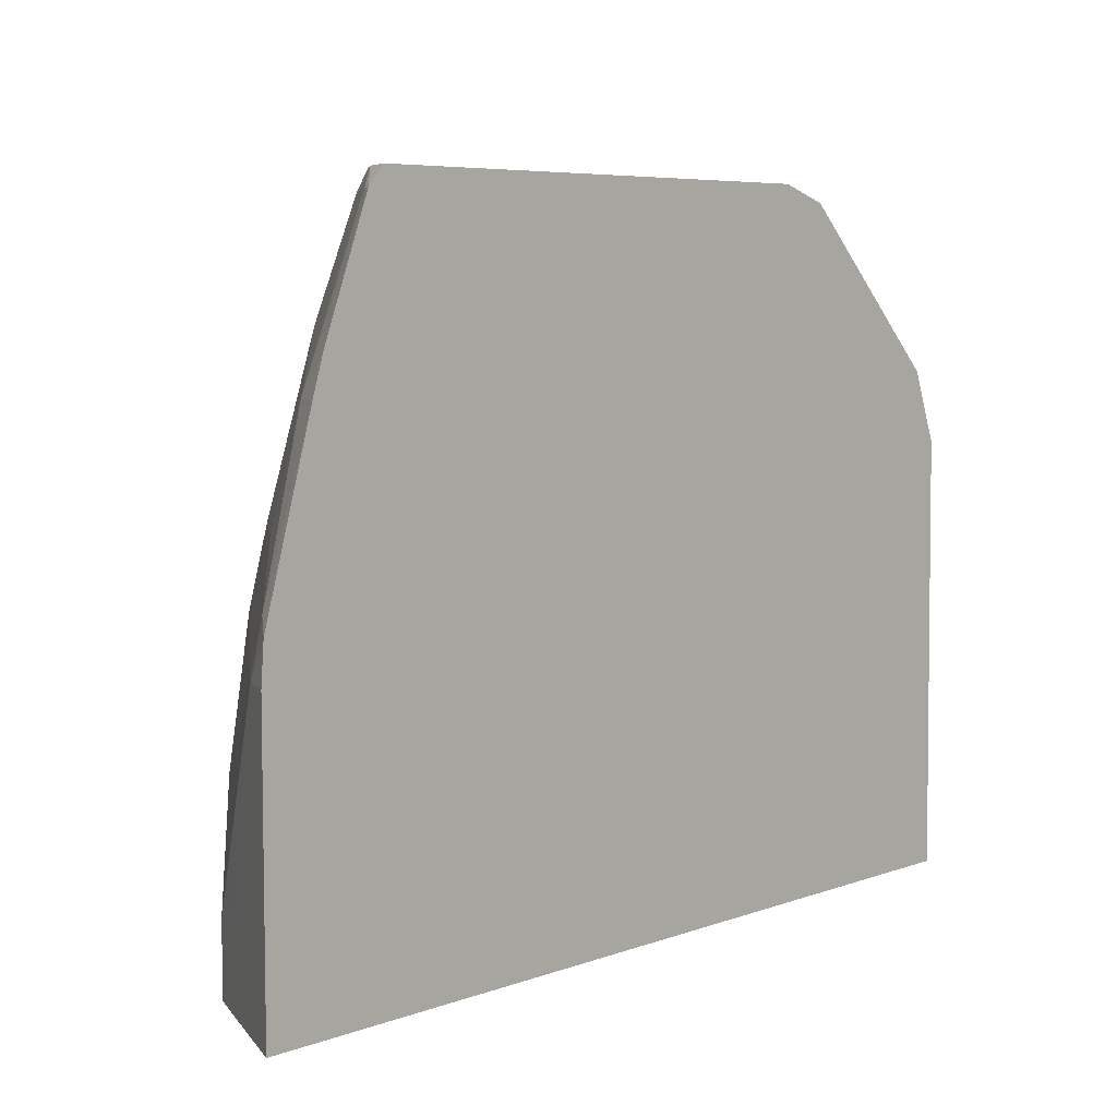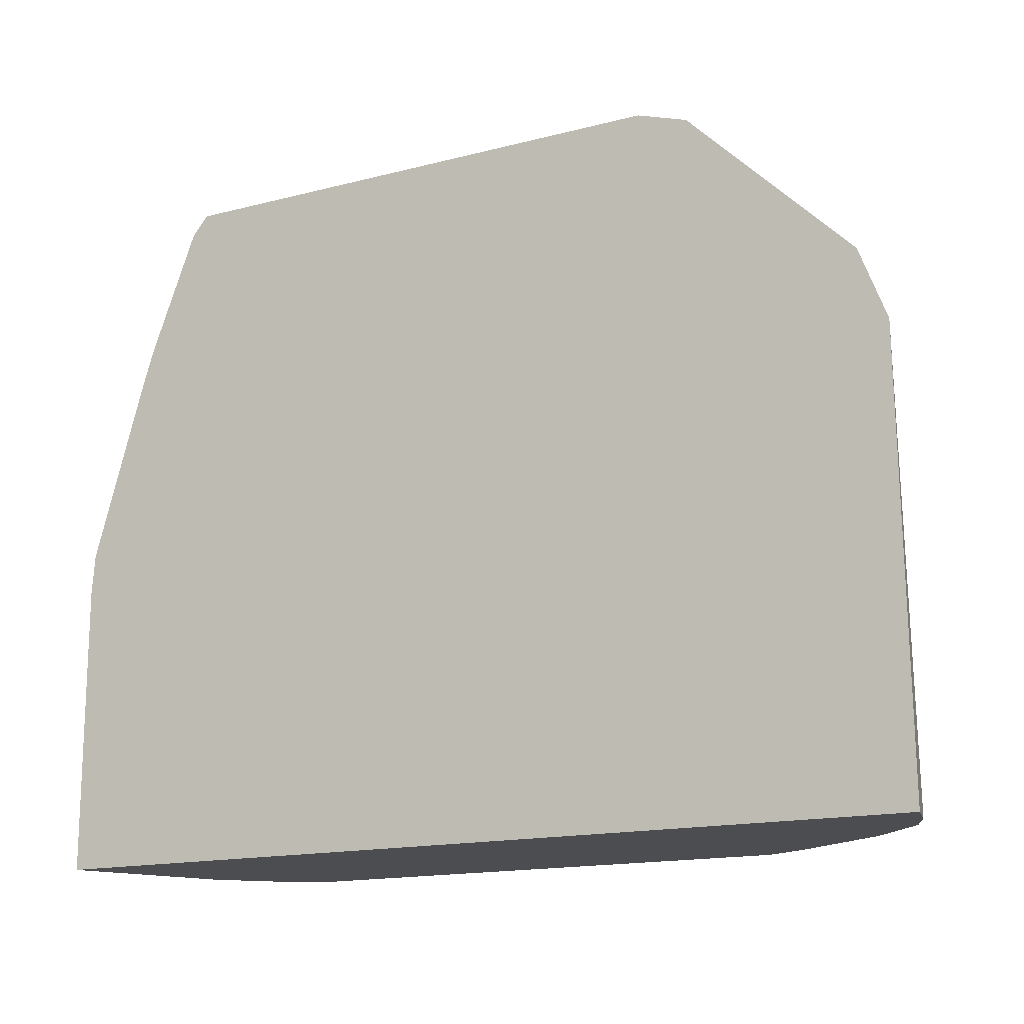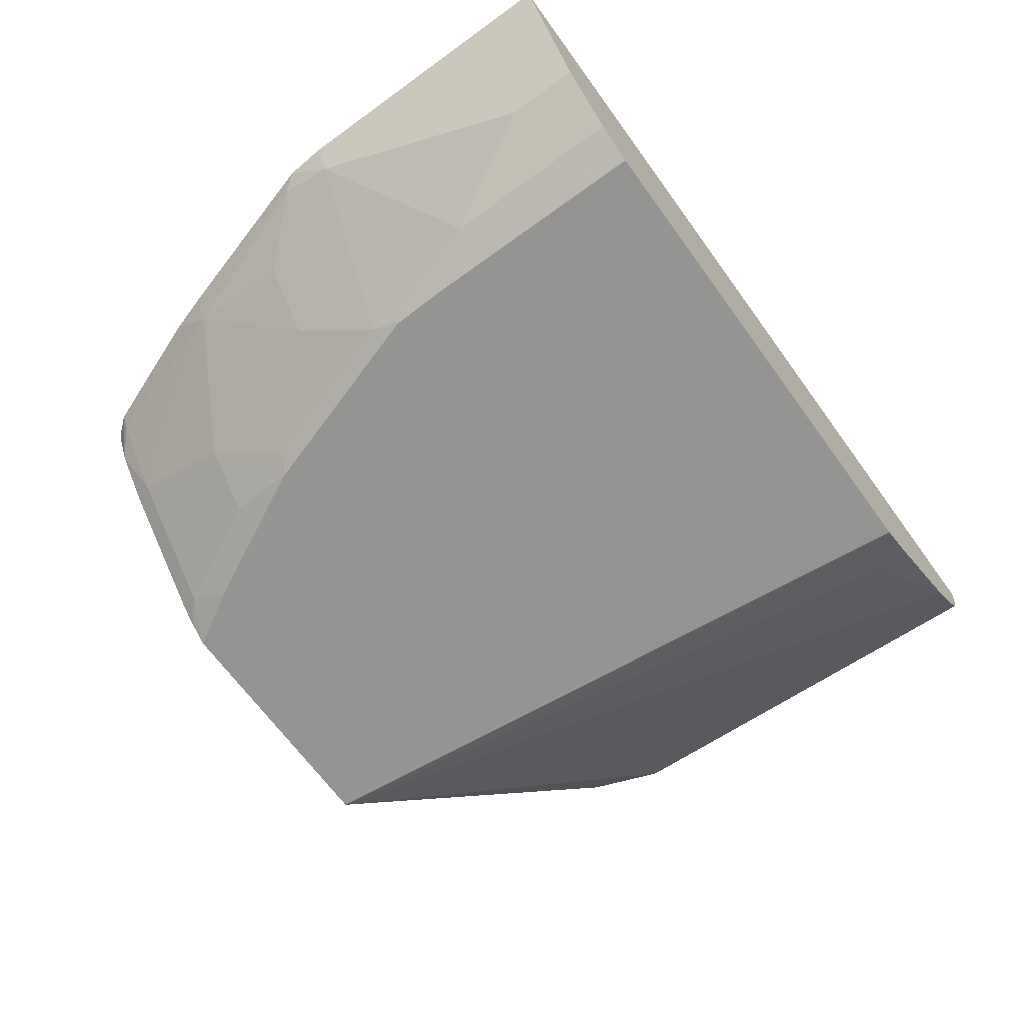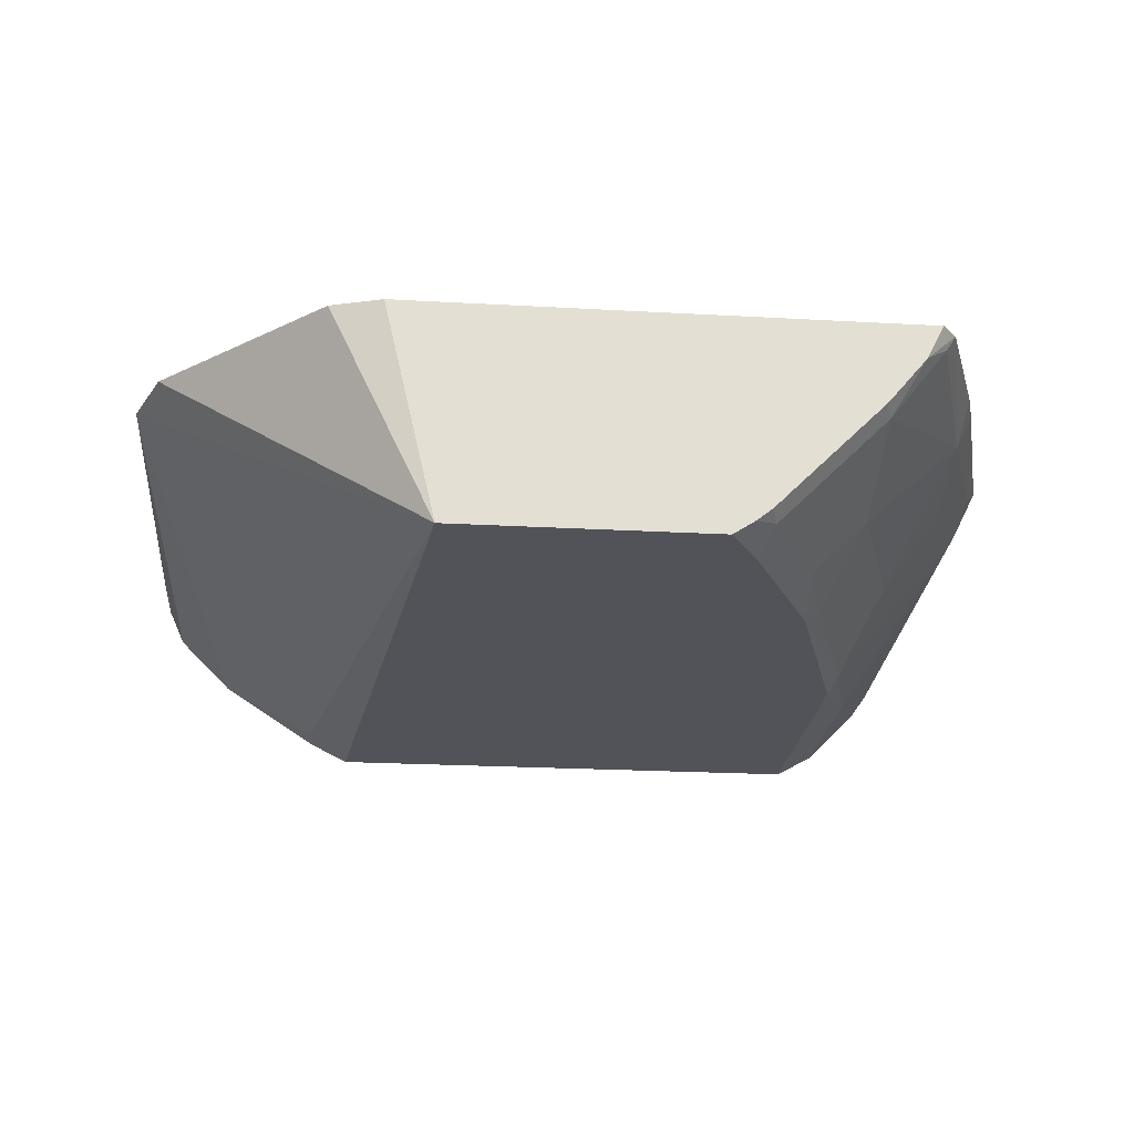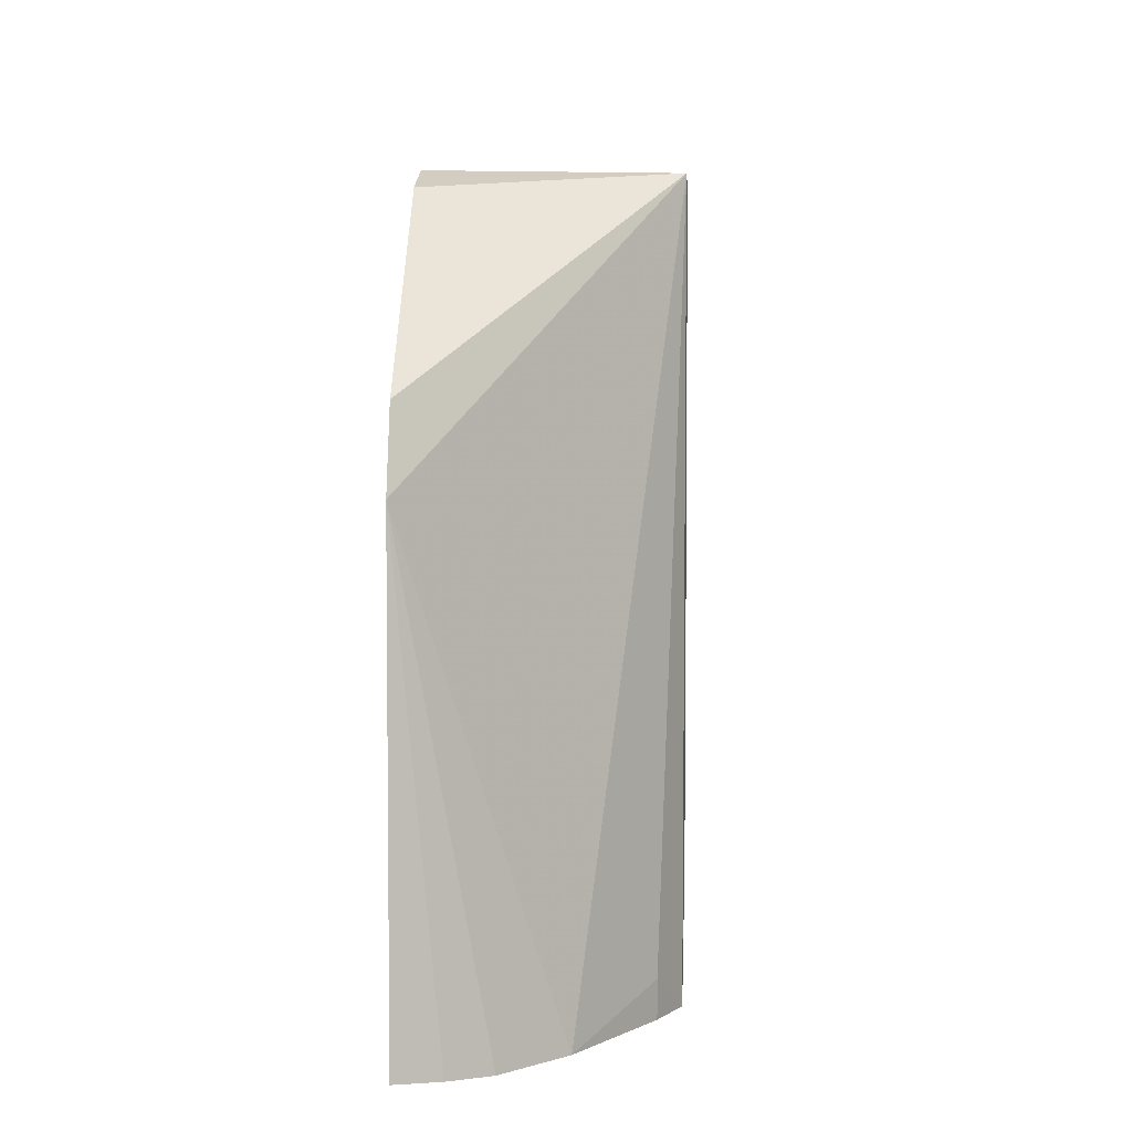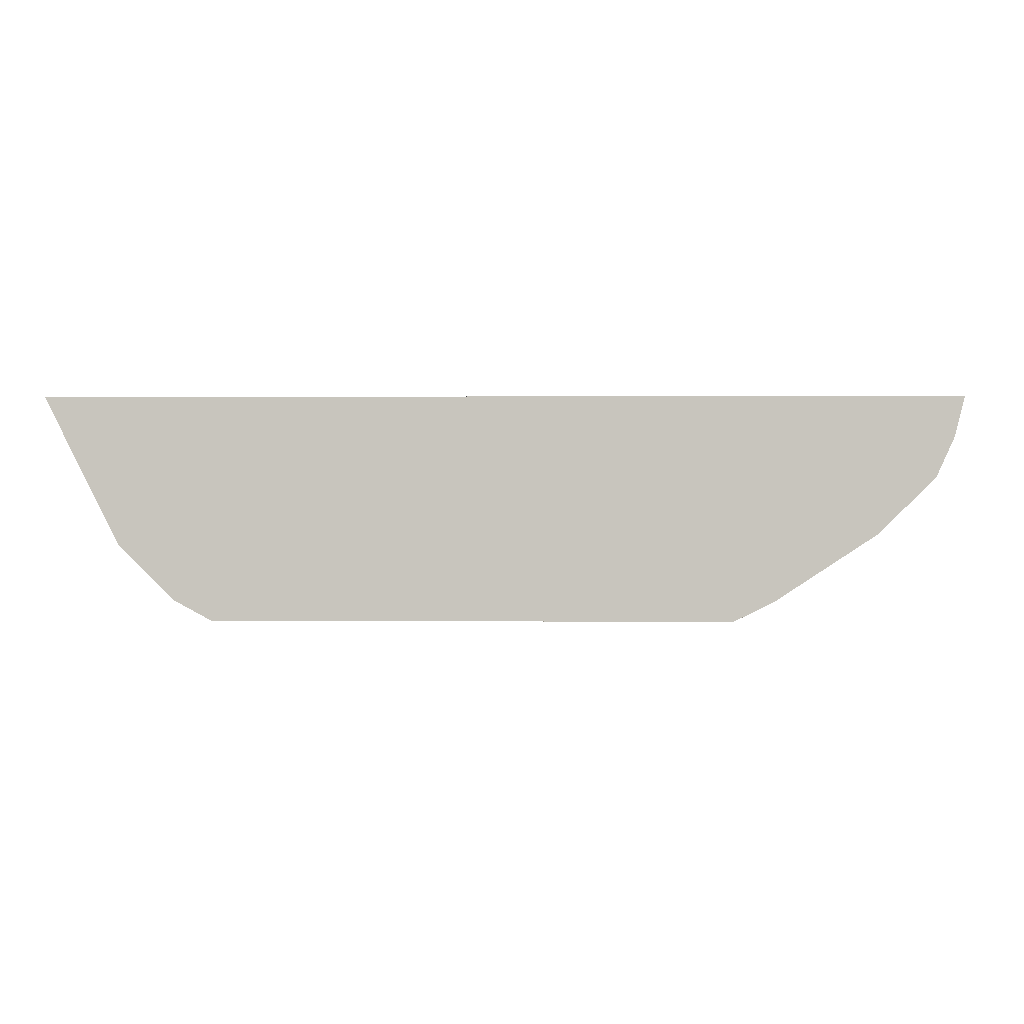
<metadata>
{"format":"obj","ext":"obj","renderer":"f3d","projection":"perspective","resolution":1024,"background":"white","views":[{"elev":6.4,"azim":133.4,"up":"+Z"},{"elev":-15.7,"azim":-151.5,"up":"+Z"},{"elev":-66.9,"azim":126.0,"up":"+Y"},{"elev":-22.7,"azim":-5.5,"up":"+Y"},{"elev":5.8,"azim":-87.0,"up":"+Z"},{"elev":-0.5,"azim":-178.4,"up":"+Y"}]}
</metadata>
<code>
v 0.5607 -0.1651 0.03232
v 0.5607 -0.1651 0.1325
v 0.5567 -0.1732 0.03232
v 0.2527 -0.1651 0.03232
v 0.5596 -0.1651 0.1462
v 0.555 -0.1766 0.1325
v 0.5424 -0.2018 0.05678
v 0.5379 -0.2107 0.03232
v 0.2562 -0.179 0.03232
v 0.2546 -0.1651 0.184
v 0.5558 -0.1703 0.1514
v 0.5418 -0.1651 0.2081
v 0.5171 -0.2333 0.09461
v 0.536 -0.2144 0.05678
v 0.5369 -0.1892 0.1703
v 0.5061 -0.2365 0.1419
v 0.536 -0.2144 0.03232
v 0.2621 -0.192 0.03232
v 0.264 -0.1651 0.209
v 0.2811 -0.2109 0.03232
v 0.3557 -0.2404 0.2715
v 0.536 -0.1766 0.2081
v 0.5375 -0.1651 0.2219
v 0.5171 -0.2333 0.03232
v 0.5045 -0.2397 0.1325
v 0.5035 -0.2404 0.1325
v 0.5042 -0.2404 0.1135
v 0.5171 -0.2144 0.1703
v 0.4982 -0.2144 0.227
v 0.4872 -0.2365 0.1986
v 0.4814 -0.2404 0.2025
v 0.3208 -0.1651 0.2657
v 0.3154 -0.2333 0.03232
v 0.3154 -0.2333 0.04417
v 0.3382 -0.1651 0.2715
v 0.3294 -0.2404 0.03232
v 0.4452 -0.2404 0.2715
v 0.5211 -0.1651 0.2649
v 0.5179 -0.1703 0.2649
v 0.4982 -0.1955 0.2649
v 0.5042 -0.2404 0.03232
v 0.4793 -0.2333 0.227
v 0.4569 -0.2404 0.2515
v 0.3272 -0.2393 0.03232
v 0.5156 -0.1651 0.2715
v 0.4604 -0.2333 0.2649
v 0.4527 -0.2355 0.2715
v 0.5097 -0.1769 0.2715
v 0.496 -0.1933 0.2715
v 0.4793 -0.2144 0.2649
v 0.4582 -0.2311 0.2715
f 21 51 49
f 21 27 26
f 21 26 31
f 21 31 43
f 21 47 51
f 21 37 47
f 46 49 51
f 21 41 27
f 21 43 37
f 21 36 41
f 16 30 31
f 21 35 32
f 20 34 21
f 20 33 34
f 19 21 32
f 16 28 29
f 16 26 25
f 16 31 26
f 16 29 30
f 15 28 16
f 21 49 48
f 21 34 36
f 21 48 45
f 40 50 42
f 22 23 38
f 15 22 28
f 46 50 49
f 46 51 47
f 42 46 43
f 42 50 46
f 40 49 50
f 40 48 49
f 39 48 40
f 38 48 39
f 38 45 48
f 21 45 35
f 37 46 47
f 34 44 36
f 33 44 34
f 31 42 43
f 30 42 31
f 29 42 30
f 29 40 42
f 22 29 28
f 22 40 29
f 22 39 40
f 22 38 39
f 37 43 46
f 13 41 24
f 5 11 6
f 13 26 27
f 1 12 5
f 1 23 12
f 1 38 23
f 1 45 38
f 1 35 45
f 1 32 35
f 1 19 32
f 1 10 19
f 1 4 10
f 1 9 4
f 1 18 9
f 1 20 18
f 1 33 20
f 1 44 33
f 1 36 44
f 1 41 36
f 1 24 41
f 1 17 24
f 1 3 8
f 1 2 3
f 13 27 41
f 1 5 2
f 2 5 6
f 1 8 17
f 3 6 7
f 2 6 3
f 13 25 26
f 13 17 14
f 13 24 17
f 12 23 22
f 11 22 15
f 11 12 22
f 10 21 19
f 10 20 21
f 10 18 20
f 13 16 25
f 8 14 17
f 9 18 10
f 4 9 10
f 5 12 11
f 6 13 14
f 3 7 8
f 6 8 7
f 6 11 15
f 6 15 16
f 6 16 13
f 6 14 8

</code>
